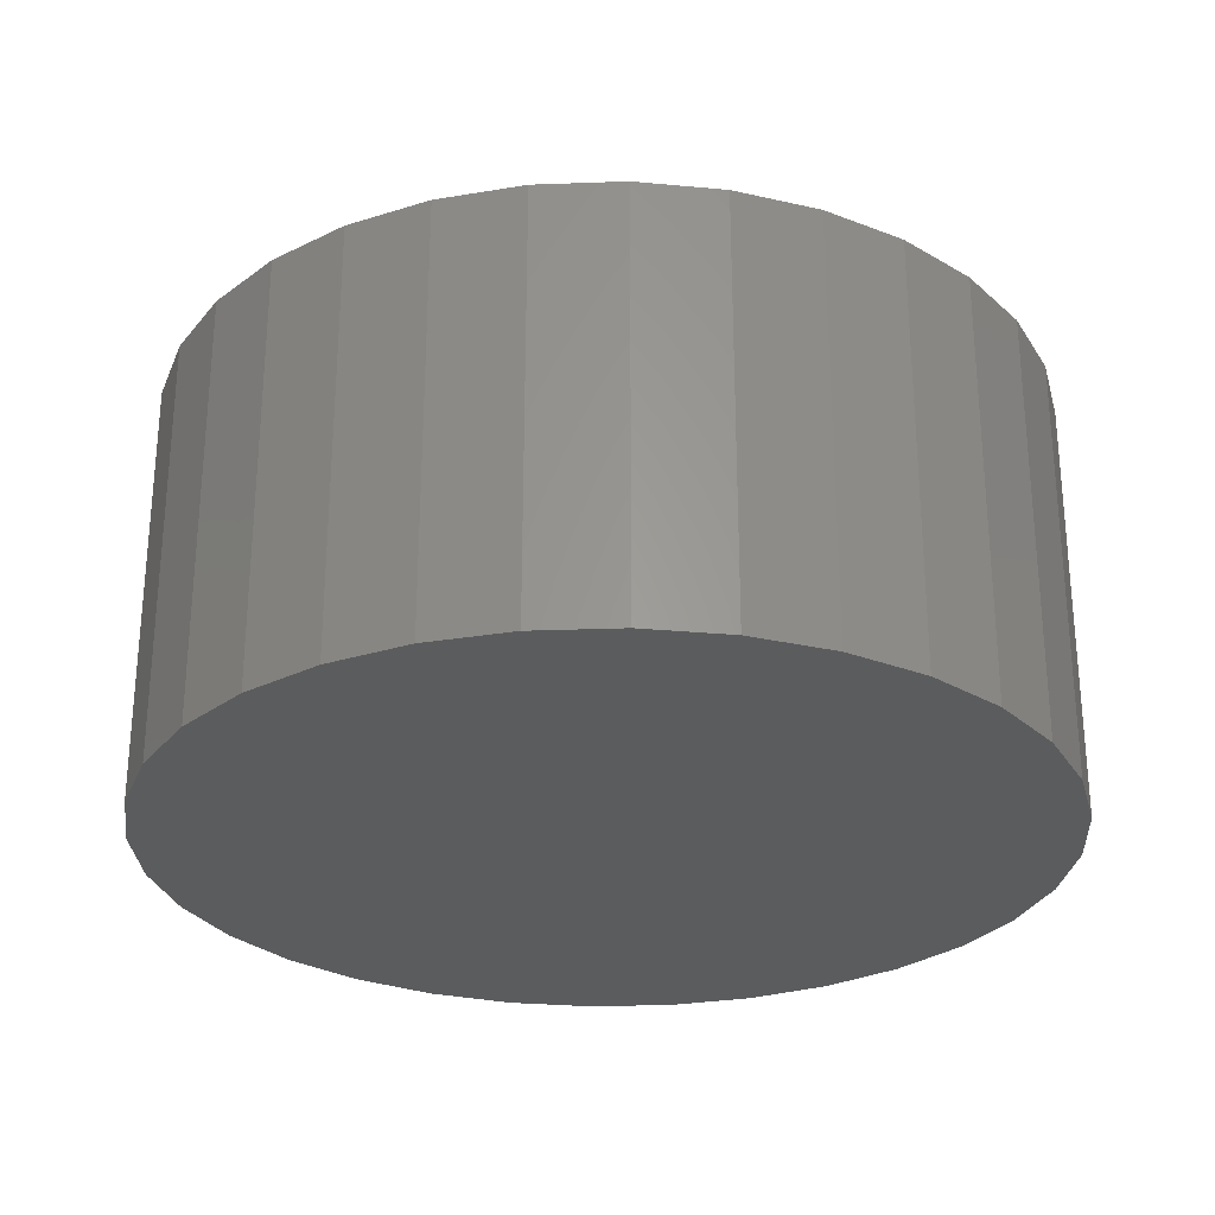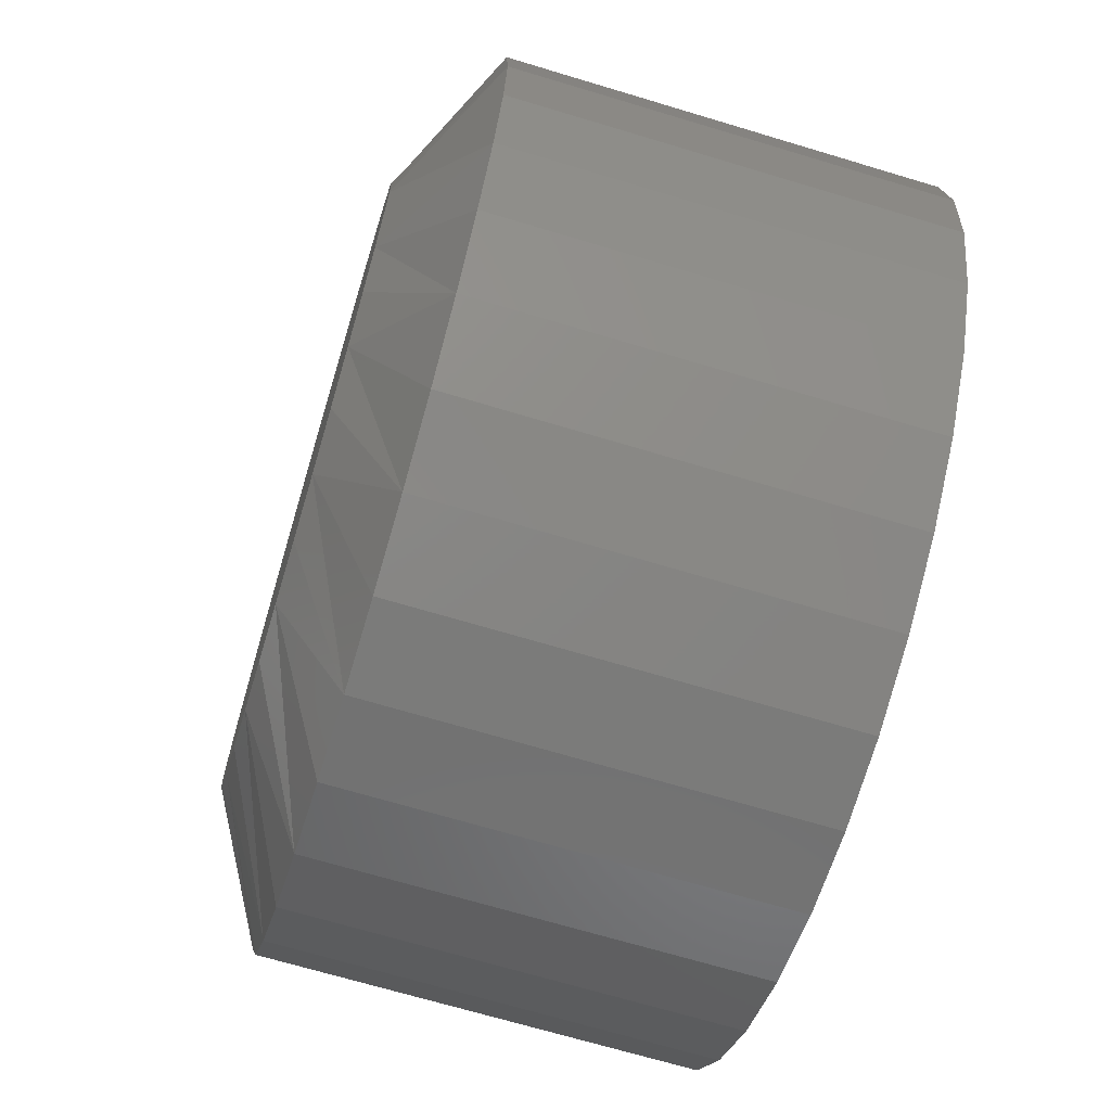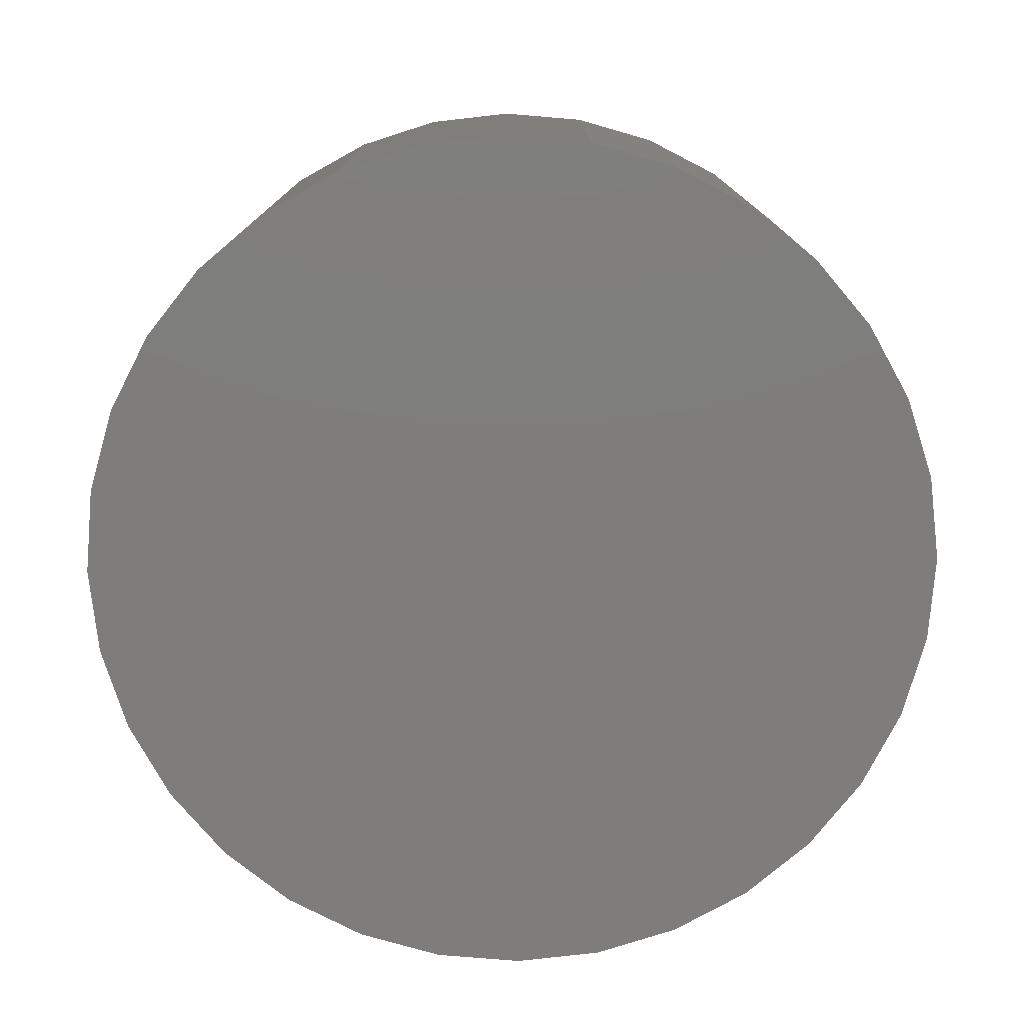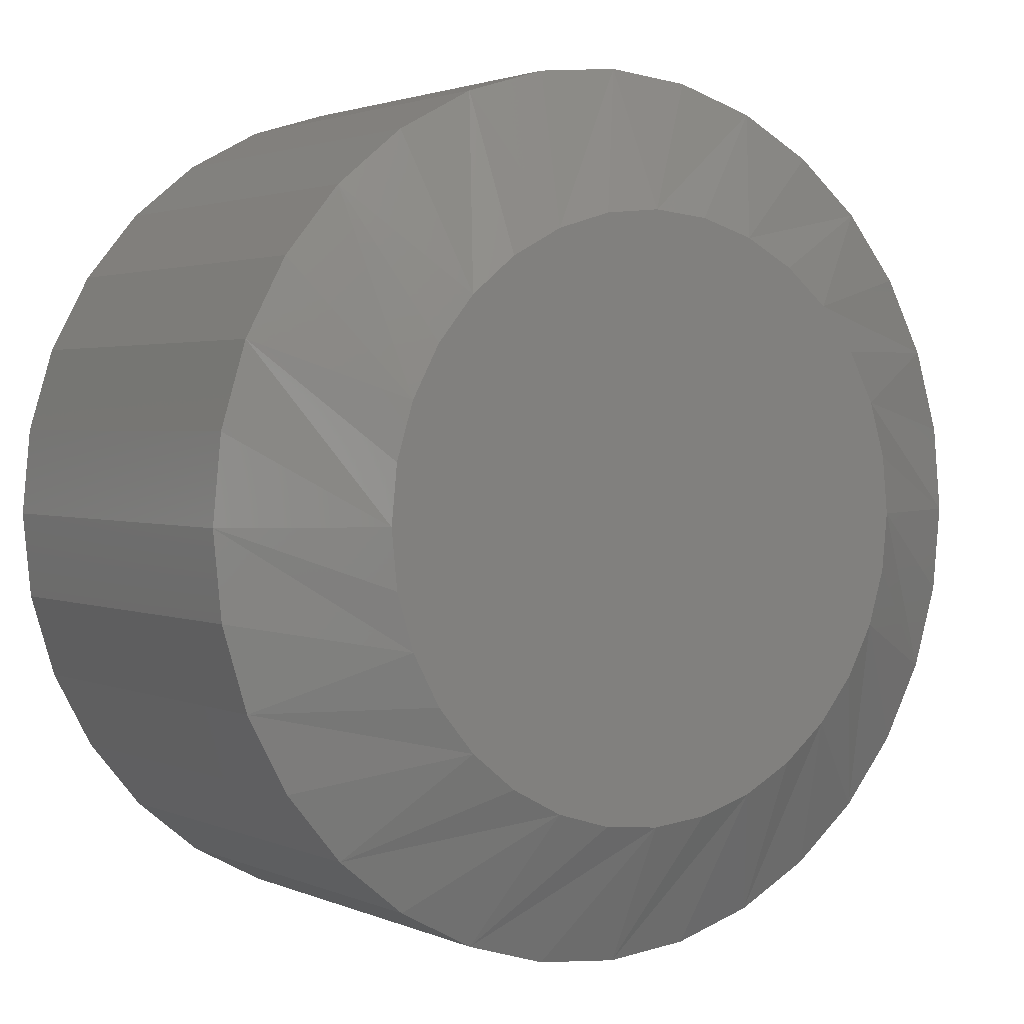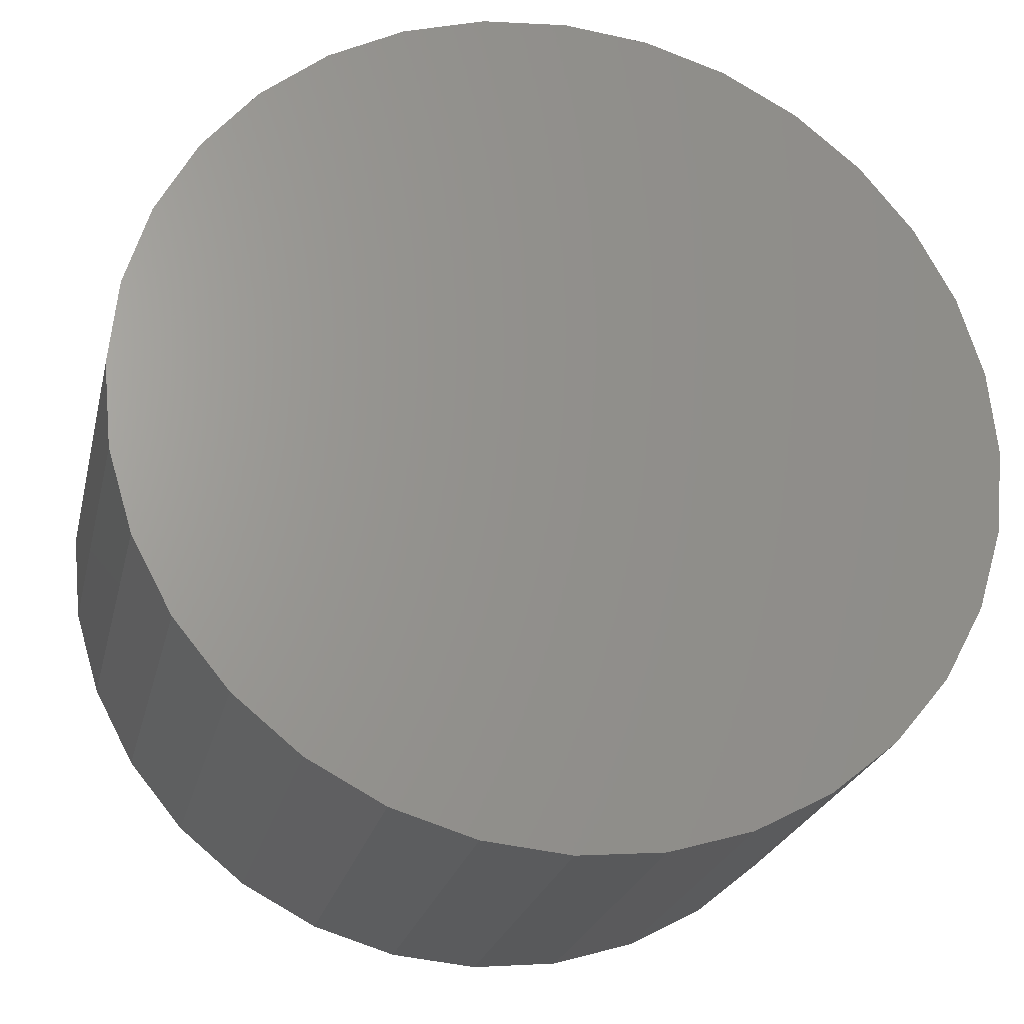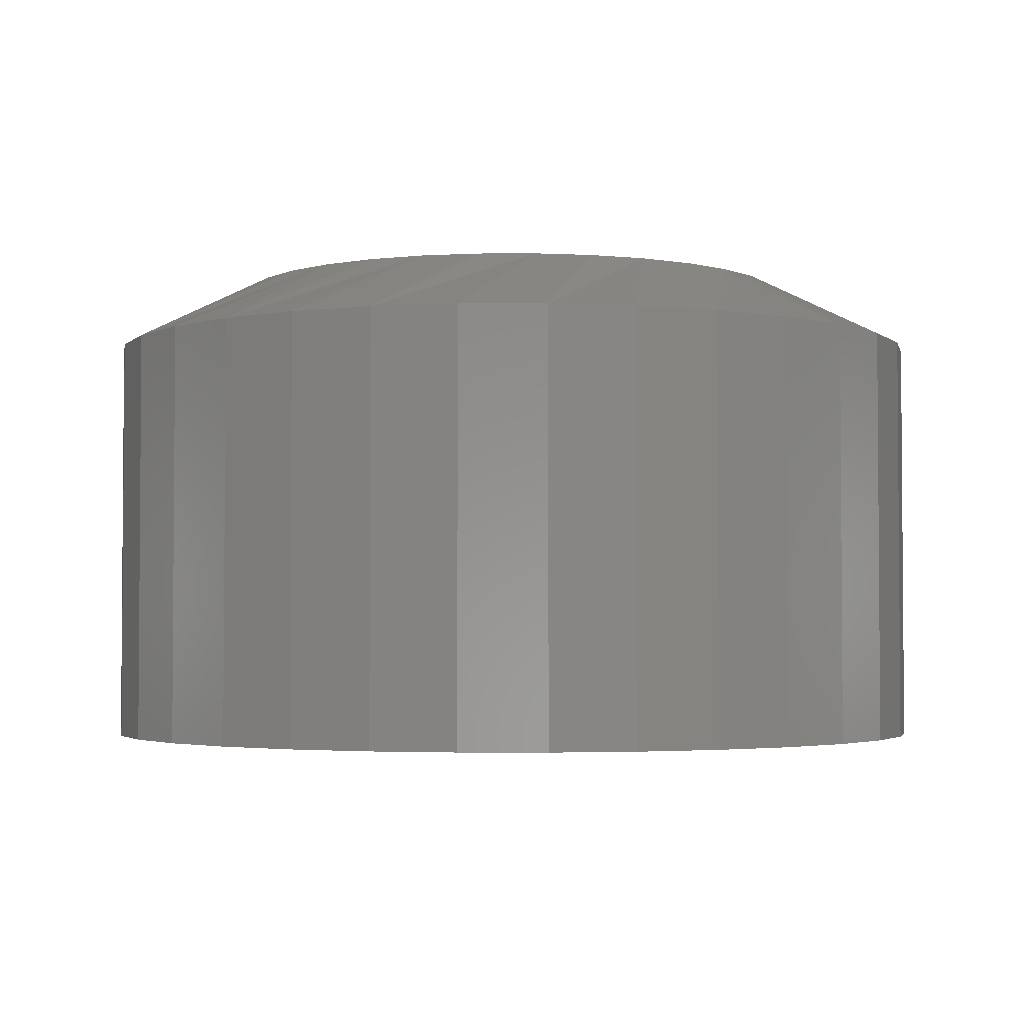
<metadata>
{"format":"stl","ext":"stl","renderer":"f3d","projection":"perspective","resolution":1024,"background":"white","views":[{"elev":-27.7,"azim":53.8,"up":"+Y"},{"elev":-68.7,"azim":-106.8,"up":"+Z"},{"elev":-77.2,"azim":23.4,"up":"+Y"},{"elev":2.1,"azim":146.0,"up":"+Z"},{"elev":-23.9,"azim":-12.8,"up":"+Z"},{"elev":-2.8,"azim":63.0,"up":"+Y"}]}
</metadata>
<code>
# stl→obj: 96 verts, 188 faces
v -0.01853 7.681e-17 0.6835
v -0.01239 7.726e-17 0.6854
v -0.006003 7.765e-17 0.686
v 0.0003821 7.797e-17 0.6854
v 0.006522 7.82e-17 0.6835
v -0.02419 7.633e-17 0.6805
v 0.01218 7.835e-17 0.6805
v -0.02915 7.583e-17 0.6764
v 0.01714 7.84e-17 0.6764
v -0.03322 7.533e-17 0.6715
v 0.02121 7.835e-17 0.6715
v -0.03624 7.485e-17 0.6658
v 0.02424 7.82e-17 0.6658
v -0.0381 7.44e-17 0.6597
v 0.0261 7.797e-17 0.6597
v 0.02424 7.681e-17 0.6408
v -0.03624 7.346e-17 0.6408
v 0.0261 7.726e-17 0.6469
v -0.03322 7.331e-17 0.6351
v 0.02121 7.633e-17 0.6351
v -0.02915 7.326e-17 0.6301
v 0.01714 7.583e-17 0.6301
v -0.02419 7.331e-17 0.6261
v 0.01218 7.533e-17 0.6261
v -0.01853 7.346e-17 0.6231
v 0.006522 7.485e-17 0.6231
v -0.01239 7.369e-17 0.6212
v -0.006003 7.401e-17 0.6206
v 0.0003821 7.44e-17 0.6212
v -0.0381 7.369e-17 0.6469
v -0.03873 7.401e-17 0.6533
v 0.02673 7.765e-17 0.6533
v 0.04235 -0.007812 0.6533
v 0.04235 -0.05469 0.6533
v 0.04142 -0.007812 0.6439
v 0.04142 -0.05469 0.6439
v 0.03867 -0.007812 0.6348
v 0.03867 -0.05469 0.6348
v 0.0342 -0.007812 0.6264
v 0.0342 -0.05469 0.6264
v 0.02819 -0.007812 0.6191
v 0.02819 -0.05469 0.6191
v 0.02086 -0.007812 0.6131
v 0.02086 -0.05469 0.6131
v 0.0125 -0.007812 0.6086
v 0.0125 -0.05469 0.6086
v 0.00343 -0.007812 0.6059
v 0.00343 -0.05469 0.6059
v -0.006003 -0.007812 0.6049
v -0.006003 -0.05469 0.6049
v -0.01544 -0.007812 0.6059
v -0.01544 -0.05469 0.6059
v -0.02451 -0.007812 0.6086
v -0.02451 -0.05469 0.6086
v -0.03287 -0.007812 0.6131
v -0.03287 -0.05469 0.6131
v -0.0402 -0.007812 0.6191
v -0.0402 -0.05469 0.6191
v -0.04621 -0.007812 0.6264
v -0.04621 -0.05469 0.6264
v -0.05068 -0.007812 0.6348
v -0.05068 -0.05469 0.6348
v -0.05343 -0.007812 0.6439
v -0.05343 -0.05469 0.6439
v -0.05436 -0.007812 0.6533
v -0.05436 -0.05469 0.6533
v -0.05343 -0.007812 0.6627
v -0.05343 -0.05469 0.6627
v -0.05068 -0.007812 0.6718
v -0.05068 -0.05469 0.6718
v -0.04621 -0.007812 0.6802
v -0.04621 -0.05469 0.6802
v -0.0402 -0.007812 0.6875
v -0.0402 -0.05469 0.6875
v -0.03287 -0.007812 0.6935
v -0.03287 -0.05469 0.6935
v -0.02451 -0.007812 0.698
v -0.02451 -0.05469 0.698
v -0.01544 -0.007812 0.7007
v -0.01544 -0.05469 0.7007
v -0.006003 -0.007812 0.7016
v -0.006003 -0.05469 0.7016
v 0.00343 -0.007812 0.7007
v 0.00343 -0.05469 0.7007
v 0.0125 -0.007812 0.698
v 0.0125 -0.05469 0.698
v 0.02086 -0.007812 0.6935
v 0.02086 -0.05469 0.6935
v 0.02819 -0.007812 0.6875
v 0.02819 -0.05469 0.6875
v 0.0342 -0.007812 0.6802
v 0.0342 -0.05469 0.6802
v 0.03867 -0.007812 0.6718
v 0.03867 -0.05469 0.6718
v 0.04142 -0.007812 0.6627
v 0.04142 -0.05469 0.6627
f 1 2 3
f 1 3 4
f 5 1 4
f 6 1 5
f 7 6 5
f 8 6 7
f 9 8 7
f 10 8 9
f 11 10 9
f 12 10 11
f 13 12 11
f 14 12 13
f 15 14 13
f 16 17 18
f 19 17 16
f 20 19 16
f 21 19 20
f 22 21 20
f 23 21 22
f 24 23 22
f 25 23 24
f 26 25 24
f 27 25 26
f 28 27 26
f 29 28 26
f 17 30 18
f 18 30 31
f 18 31 32
f 32 31 14
f 32 14 15
f 33 34 35
f 35 34 36
f 35 36 37
f 37 36 38
f 37 38 39
f 39 38 40
f 39 40 41
f 41 40 42
f 41 42 43
f 43 42 44
f 43 44 45
f 45 44 46
f 45 46 47
f 47 46 48
f 47 48 49
f 49 48 50
f 49 50 51
f 51 50 52
f 51 52 53
f 53 52 54
f 53 54 55
f 55 54 56
f 55 56 57
f 57 56 58
f 57 58 59
f 59 58 60
f 59 60 61
f 61 60 62
f 61 62 63
f 63 62 64
f 63 64 65
f 65 64 66
f 65 66 67
f 67 66 68
f 67 68 69
f 69 68 70
f 69 70 71
f 71 70 72
f 71 72 73
f 73 72 74
f 73 74 75
f 75 74 76
f 75 76 77
f 77 76 78
f 77 78 79
f 79 78 80
f 79 80 81
f 81 80 82
f 81 82 83
f 83 82 84
f 83 84 85
f 85 84 86
f 85 86 87
f 87 86 88
f 87 88 89
f 89 88 90
f 89 90 91
f 91 90 92
f 91 92 93
f 93 92 94
f 93 94 95
f 95 94 96
f 95 96 33
f 33 96 34
f 35 37 16
f 61 30 17
f 59 61 17
f 57 59 17
f 57 17 19
f 57 19 21
f 55 57 21
f 53 55 21
f 53 21 23
f 53 23 25
f 51 53 25
f 49 51 25
f 49 25 27
f 49 27 28
f 47 49 28
f 45 47 28
f 45 28 29
f 45 29 26
f 43 45 26
f 41 43 26
f 41 26 24
f 41 24 22
f 39 41 22
f 37 39 22
f 37 22 20
f 37 20 16
f 33 35 16
f 33 16 18
f 33 18 32
f 31 30 61
f 31 61 63
f 31 63 65
f 67 69 12
f 93 15 13
f 91 93 13
f 89 91 13
f 89 13 11
f 89 11 9
f 87 89 9
f 85 87 9
f 85 9 7
f 85 7 5
f 83 85 5
f 81 83 5
f 81 5 4
f 81 4 3
f 79 81 3
f 77 79 3
f 77 3 2
f 77 2 1
f 75 77 1
f 73 75 1
f 73 1 6
f 73 6 8
f 71 73 8
f 69 71 8
f 69 8 10
f 69 10 12
f 65 67 12
f 65 12 14
f 65 14 31
f 32 15 93
f 32 93 95
f 32 95 33
f 82 80 78
f 84 82 78
f 84 78 86
f 86 78 76
f 86 76 88
f 88 76 74
f 88 74 90
f 90 74 72
f 90 72 92
f 92 72 70
f 92 70 94
f 94 70 68
f 94 68 96
f 36 62 38
f 38 62 60
f 38 60 40
f 40 60 58
f 40 58 42
f 42 58 56
f 42 56 44
f 44 56 54
f 44 54 46
f 46 54 52
f 46 52 50
f 46 50 48
f 96 68 34
f 34 68 66
f 34 66 36
f 36 66 64
f 36 64 62

</code>
